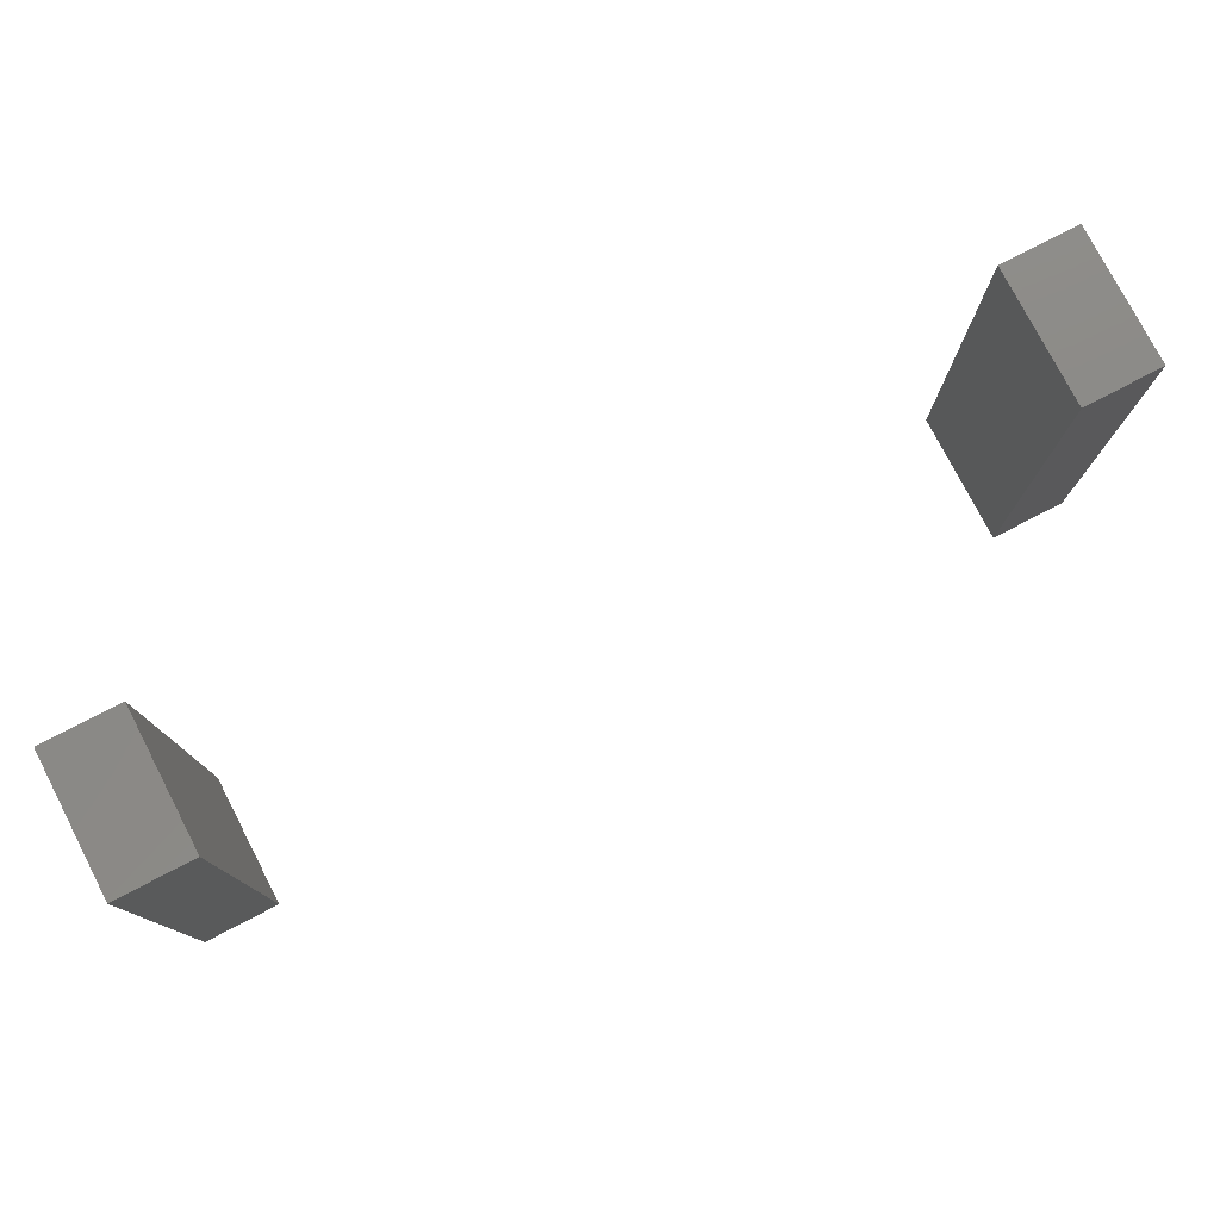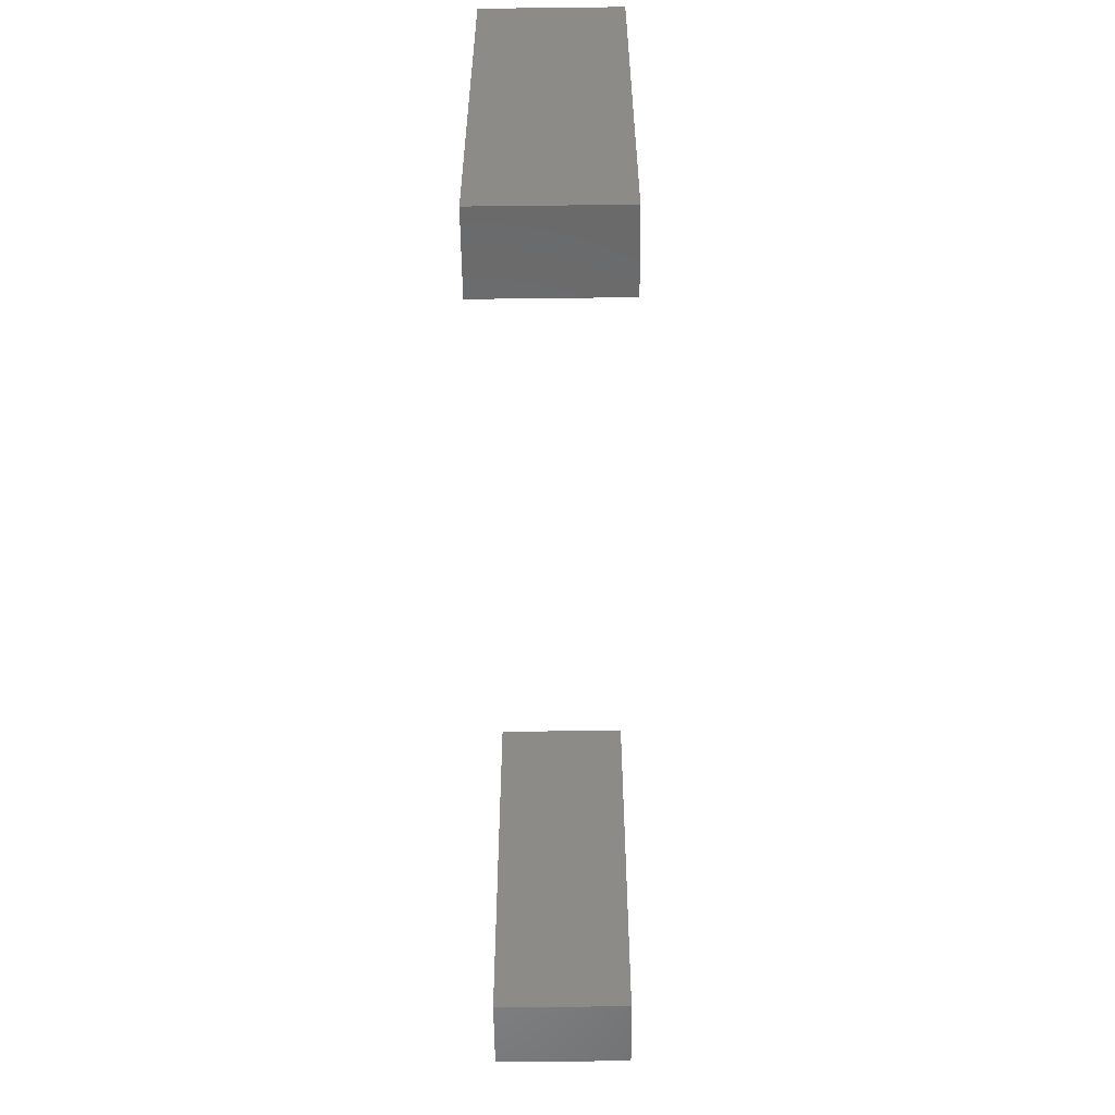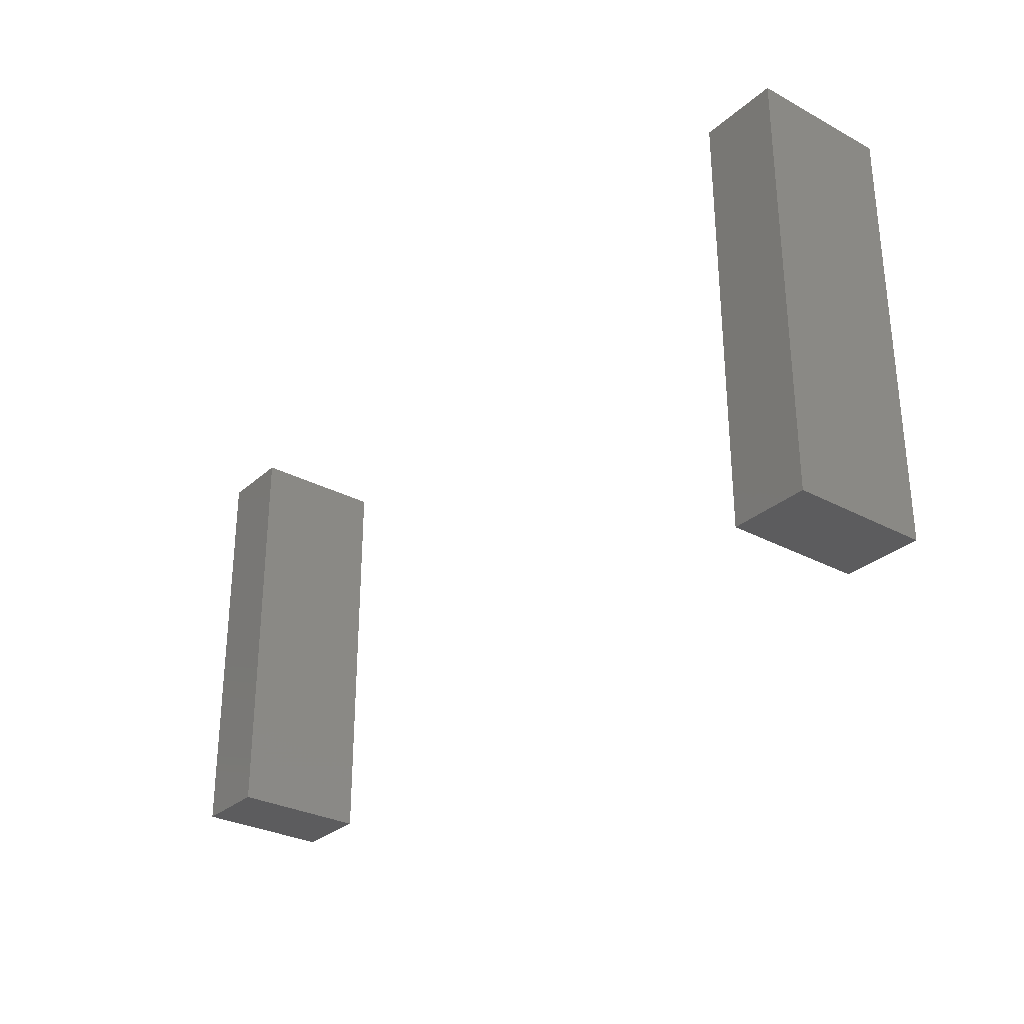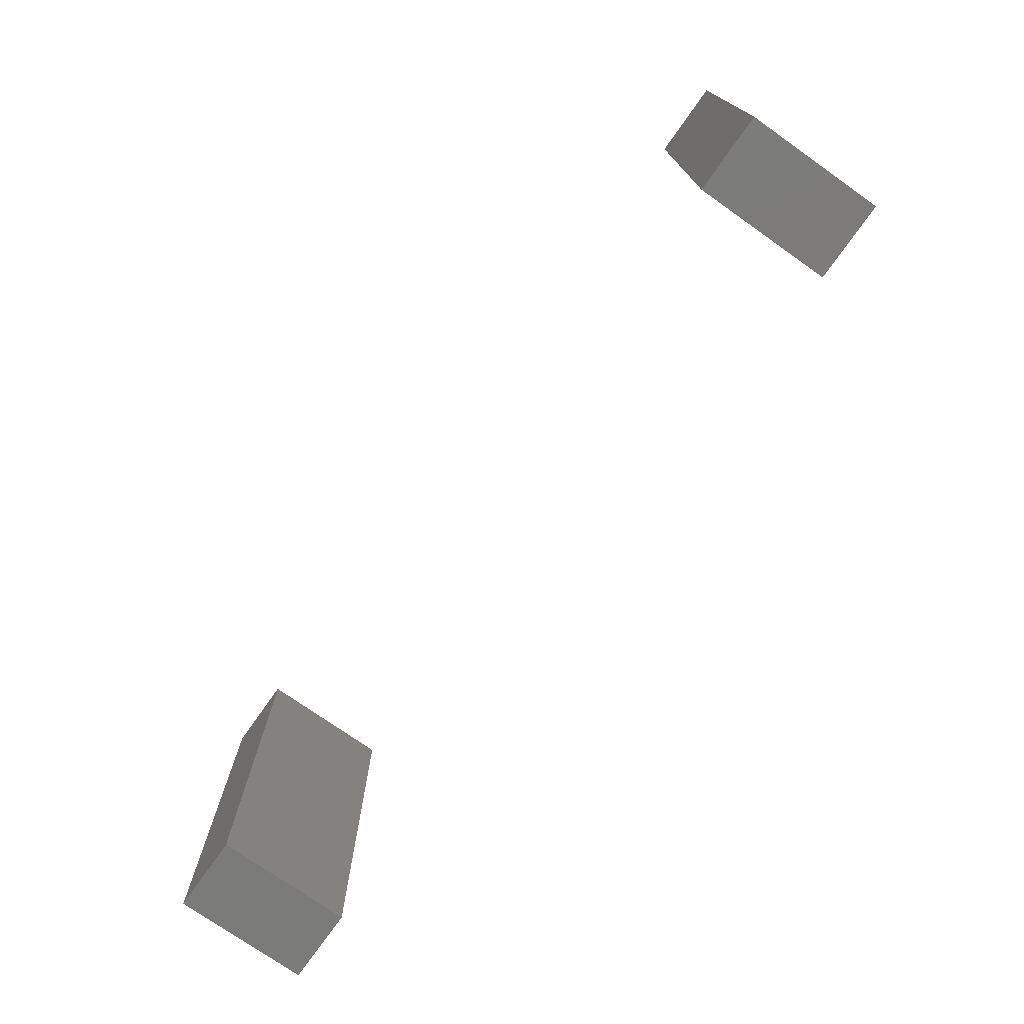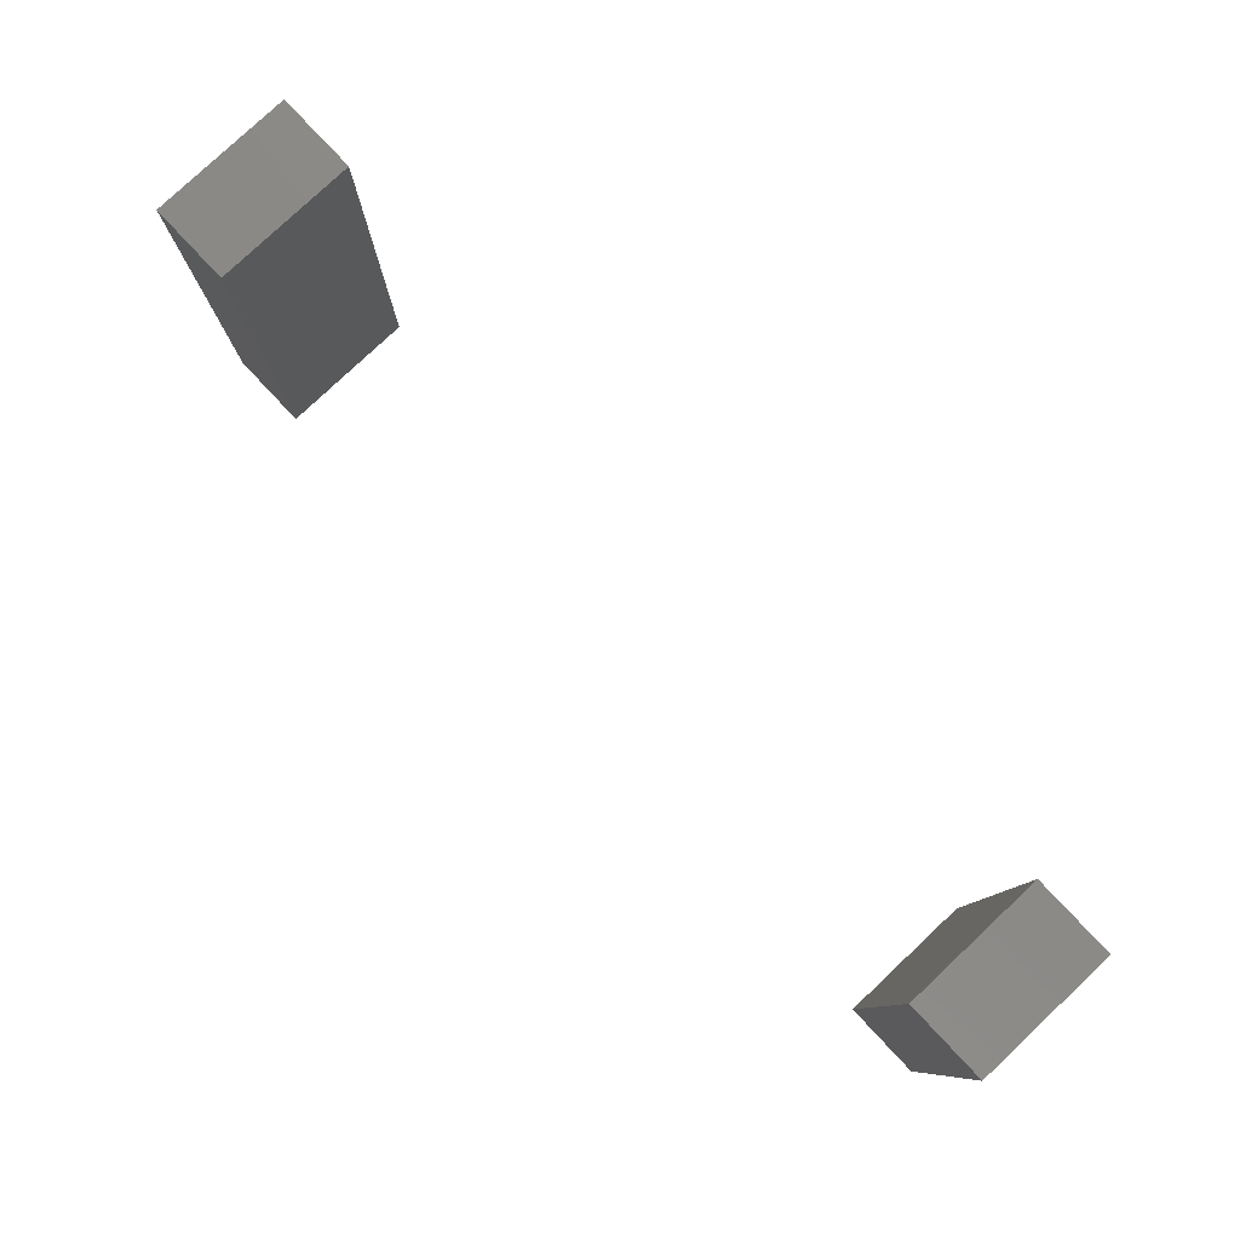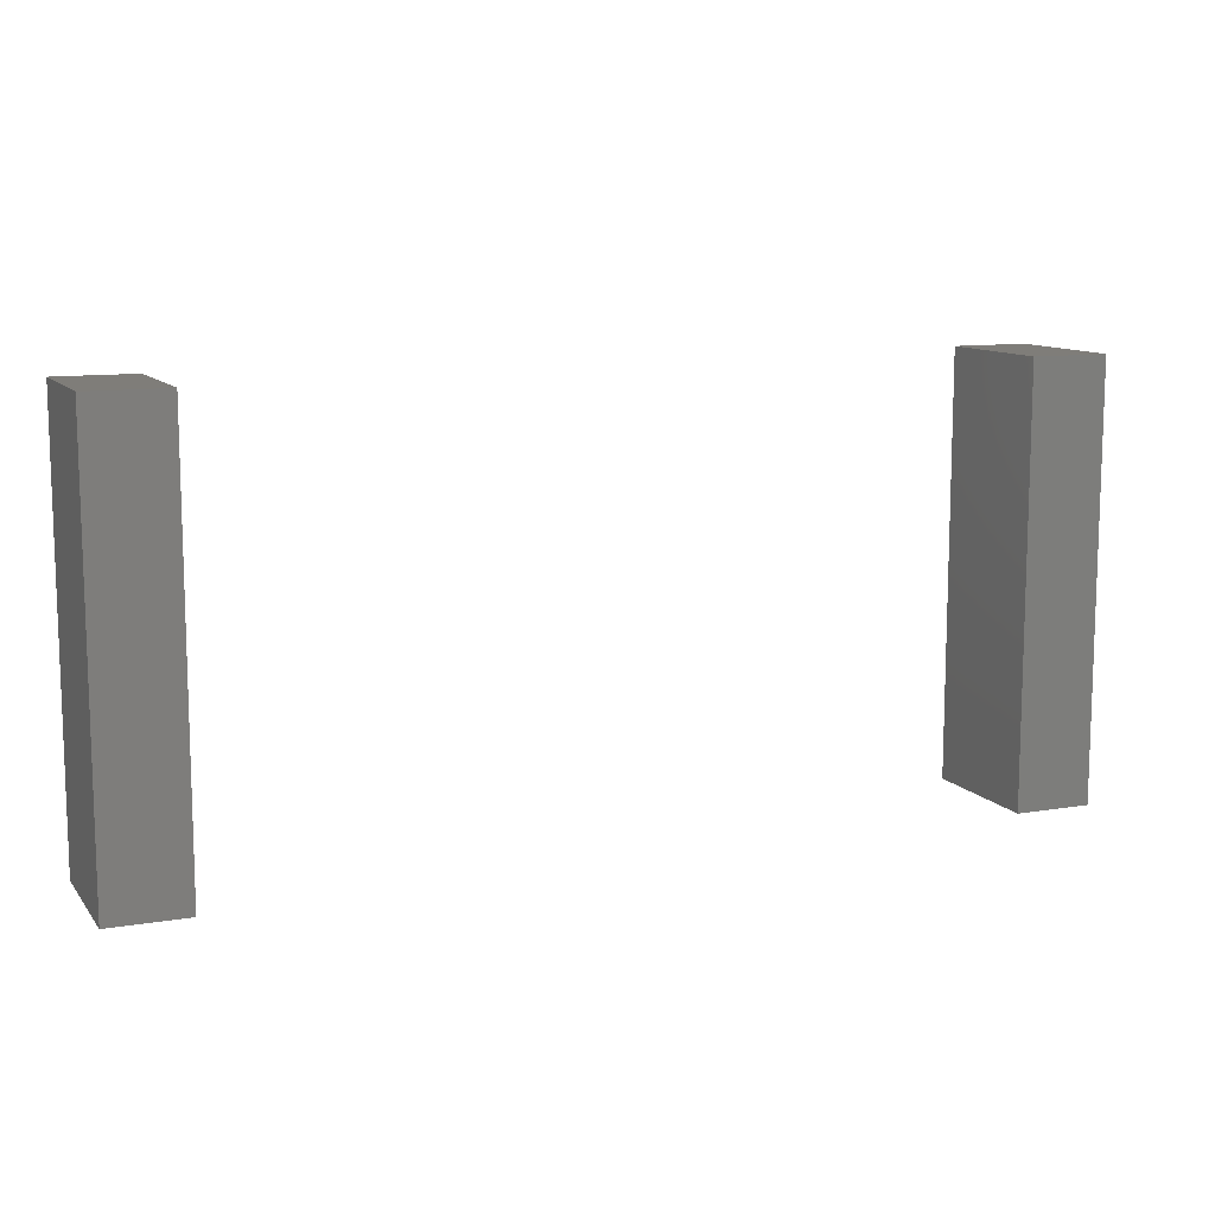
<metadata>
{"format":"stl","ext":"stl","renderer":"f3d","projection":"perspective","resolution":1024,"background":"white","views":[{"elev":77.8,"azim":152.6,"up":"+Y"},{"elev":-55.6,"azim":-89.3,"up":"+Y"},{"elev":-29.8,"azim":51.9,"up":"+Y"},{"elev":-74.5,"azim":-125.2,"up":"+Y"},{"elev":79.9,"azim":46.8,"up":"+Y"},{"elev":10.9,"azim":-22.7,"up":"+Y"}]}
</metadata>
<code>
# stl→obj: 16 verts, 24 faces
v 11.5 2.5 3.5
v 11.5 13.5 0
v 11.5 13.5 3.5
v 11.5 2.5 0
v 9.5 13.5 3.5
v 9.5 2.5 3.5
v 9.5 2.5 0
v 9.5 13.5 0
v -10.5 2.5 3.5
v -10.5 13.5 0
v -10.5 13.5 3.5
v -10.5 2.5 0
v -12.5 13.5 3.5
v -12.5 2.5 3.5
v -12.5 2.5 0
v -12.5 13.5 0
f 1 2 3
f 2 1 4
f 5 1 3
f 1 5 6
f 7 2 4
f 2 7 8
f 7 5 8
f 5 7 6
f 2 5 3
f 5 2 8
f 7 1 6
f 1 7 4
f 9 10 11
f 10 9 12
f 13 9 11
f 9 13 14
f 15 10 12
f 10 15 16
f 15 13 16
f 13 15 14
f 10 13 11
f 13 10 16
f 15 9 14
f 9 15 12

</code>
